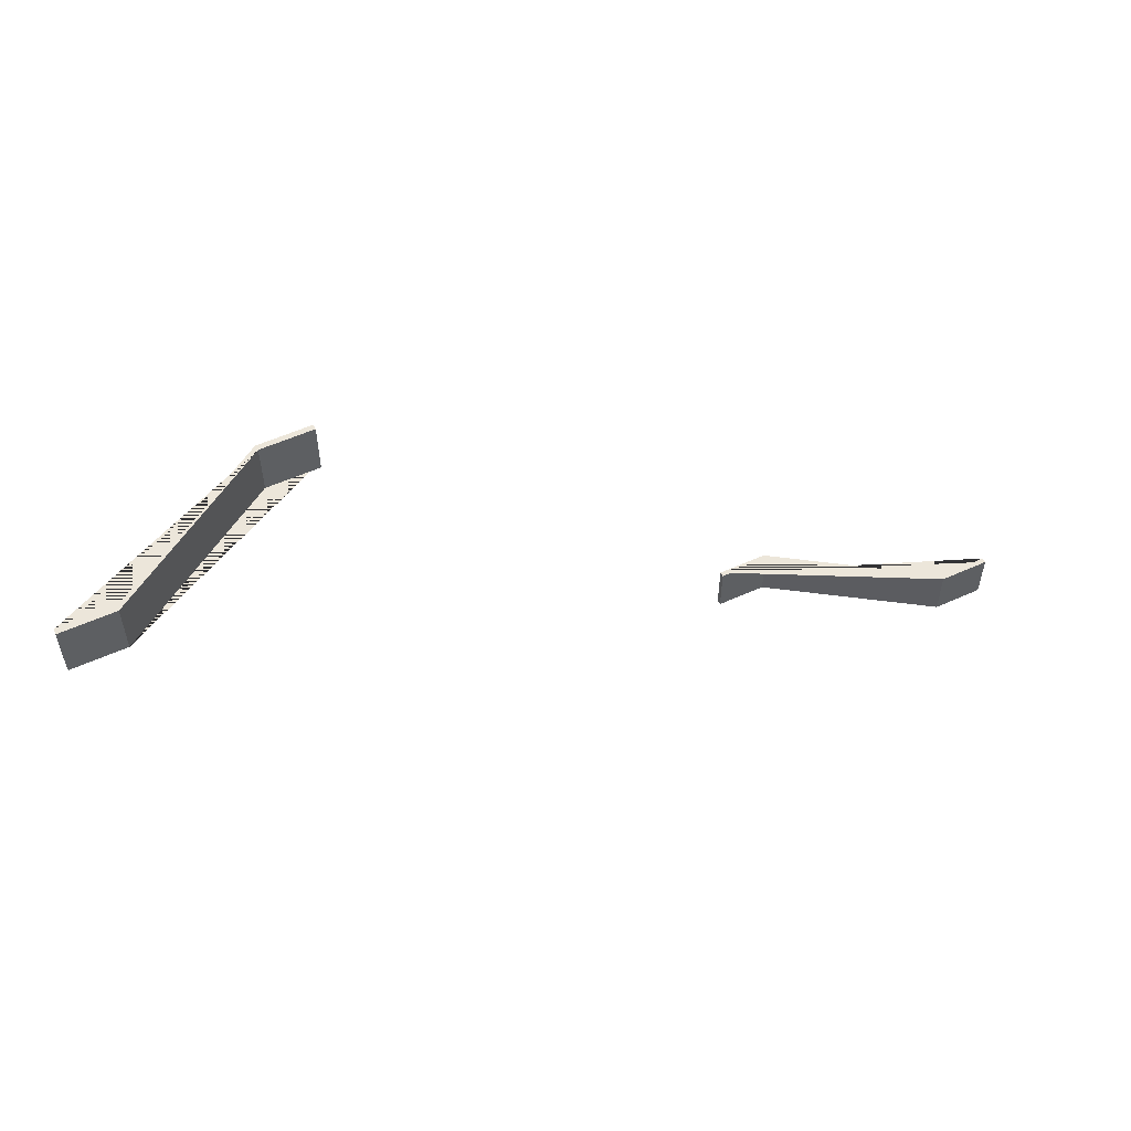
<metadata>
{"format":"obj","ext":"obj","renderer":"f3d","projection":"perspective","resolution":1024,"background":"white","views":[{"elev":54.5,"azim":154.4,"up":"+Z"}]}
</metadata>
<code>
g STAIRS
v -125.2 51.1 15.73
v -125.2 51.1 10.73
v -130.2 51.1 15.73
v -130.2 51.1 10.73
v -130.2 51.1 15.73
v -130.2 51.1 10.73
v -130.2 51.6 15.73
v -130.2 51.6 10.73
v -130.2 51.6 15.73
v -130.2 51.6 10.73
v -125.3 51.6 15.73
v -125.3 51.6 10.73
v -125.3 51.6 15.73
v -125.3 51.6 10.73
v -110.2 61.6 15.73
v -110.2 61.6 10.73
v -110.2 61.6 15.73
v -110.2 61.6 10.73
v -105.2 61.6 15.73
v -105.2 61.6 10.73
v -105.2 61.6 15.73
v -105.2 61.6 10.73
v -105.2 61.1 15.73
v -105.2 61.1 10.73
v -105.2 61.1 15.73
v -105.2 61.1 10.73
v -110.2 61.1 15.73
v -110.2 61.1 10.73
v -110.2 61.1 15.73
v -110.2 61.1 10.73
v -125.2 51.1 15.73
v -125.2 51.1 10.73
v -125.2 51.1 15.73
v -130.2 51.1 15.73
v -130.2 51.6 15.73
v -125.3 51.6 15.73
v -110.2 61.6 15.73
v -105.2 61.6 15.73
v -105.2 61.1 15.73
v -110.2 61.1 15.73
v -125.2 51.1 10.73
v -130.2 51.1 10.73
v -130.2 51.6 10.73
v -125.3 51.6 10.73
v -110.2 61.6 10.73
v -105.2 61.6 10.73
v -105.2 61.1 10.73
v -110.2 61.1 10.73
f 36 35 34 33 40 39 38 37
f 42 43 44 45 46 47 48 41
f 1 3 4 2
f 5 7 8 6
f 9 11 12 10
f 13 15 16 14
f 17 19 20 18
f 21 23 24 22
f 25 27 28 26
f 29 31 32 30
v -175.2 51.1 -34.27
v -175.2 51.1 -29.27
v -170.2 51.1 -34.27
v -170.2 51.1 -29.27
v -170.2 51.1 -34.27
v -170.2 51.1 -29.27
v -170.2 51.6 -34.27
v -170.2 51.6 -29.27
v -170.2 51.6 -34.27
v -170.2 51.6 -29.27
v -175.2 51.6 -34.27
v -175.2 51.6 -29.27
v -175.2 51.6 -34.27
v -175.2 51.6 -29.27
v -190.3 61.6 -34.27
v -190.3 61.6 -29.27
v -190.3 61.6 -34.27
v -190.3 61.6 -29.27
v -195.2 61.6 -34.27
v -195.2 61.6 -29.27
v -195.2 61.6 -34.27
v -195.2 61.6 -29.27
v -195.2 61.1 -34.27
v -195.2 61.1 -29.27
v -195.2 61.1 -34.27
v -195.2 61.1 -29.27
v -190.3 61.1 -34.27
v -190.3 61.1 -29.27
v -190.3 61.1 -34.27
v -190.3 61.1 -29.27
v -175.2 51.1 -34.27
v -175.2 51.1 -29.27
v -175.2 51.1 -34.27
v -170.2 51.1 -34.27
v -170.2 51.6 -34.27
v -175.2 51.6 -34.27
v -190.3 61.6 -34.27
v -195.2 61.6 -34.27
v -195.2 61.1 -34.27
v -190.3 61.1 -34.27
v -175.2 51.1 -29.27
v -170.2 51.1 -29.27
v -170.2 51.6 -29.27
v -175.2 51.6 -29.27
v -190.3 61.6 -29.27
v -195.2 61.6 -29.27
v -195.2 61.1 -29.27
v -190.3 61.1 -29.27
f 84 83 82 81 88 87 86 85
f 90 91 92 93 94 95 96 89
f 49 51 52 50
f 53 55 56 54
f 57 59 60 58
f 61 63 64 62
f 65 67 68 66
f 69 71 72 70
f 73 75 76 74
f 77 79 80 78

</code>
